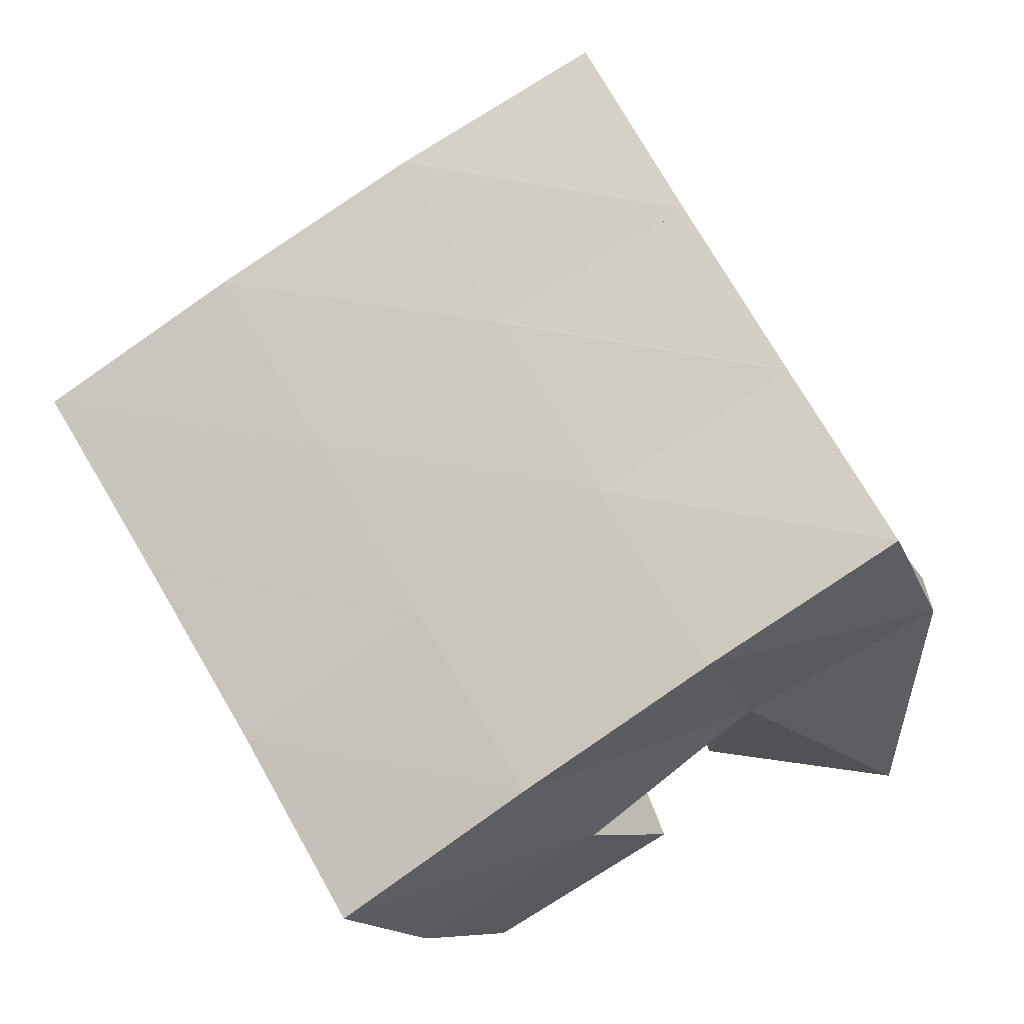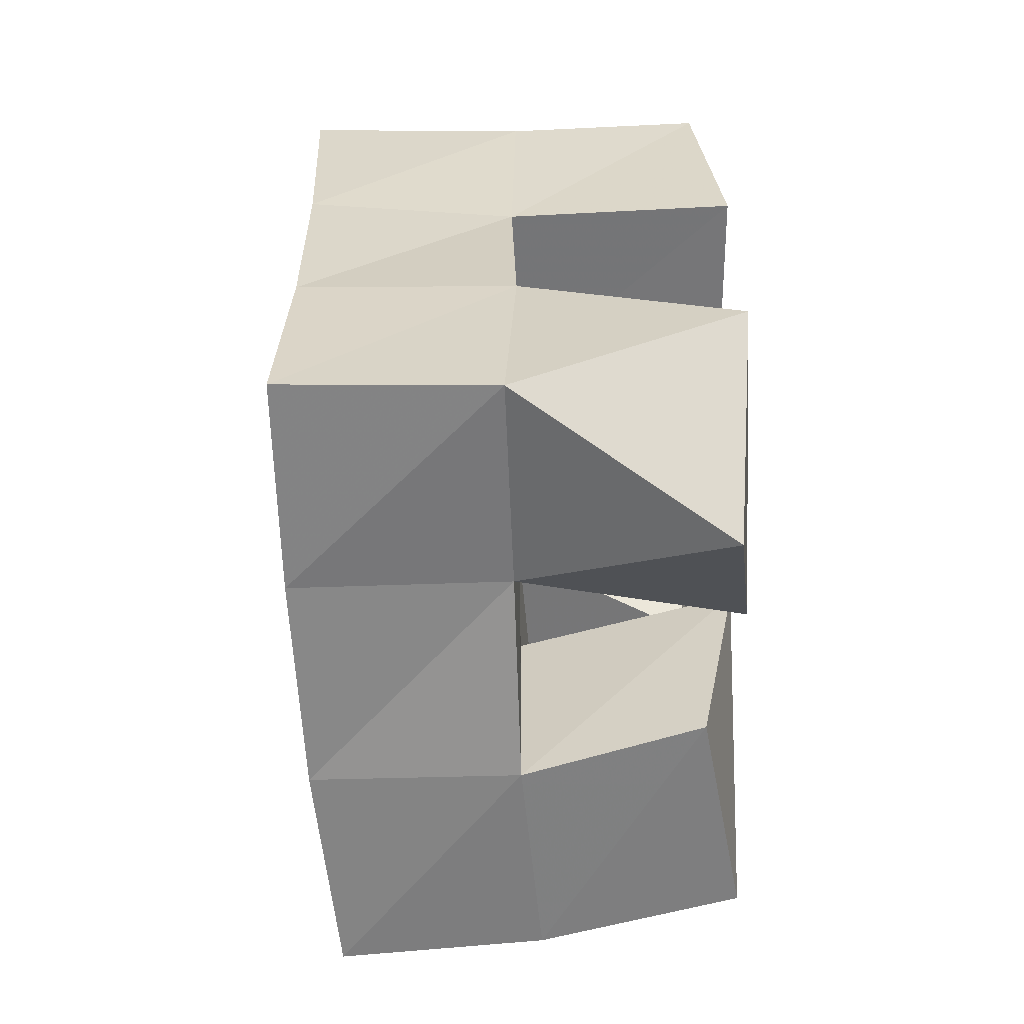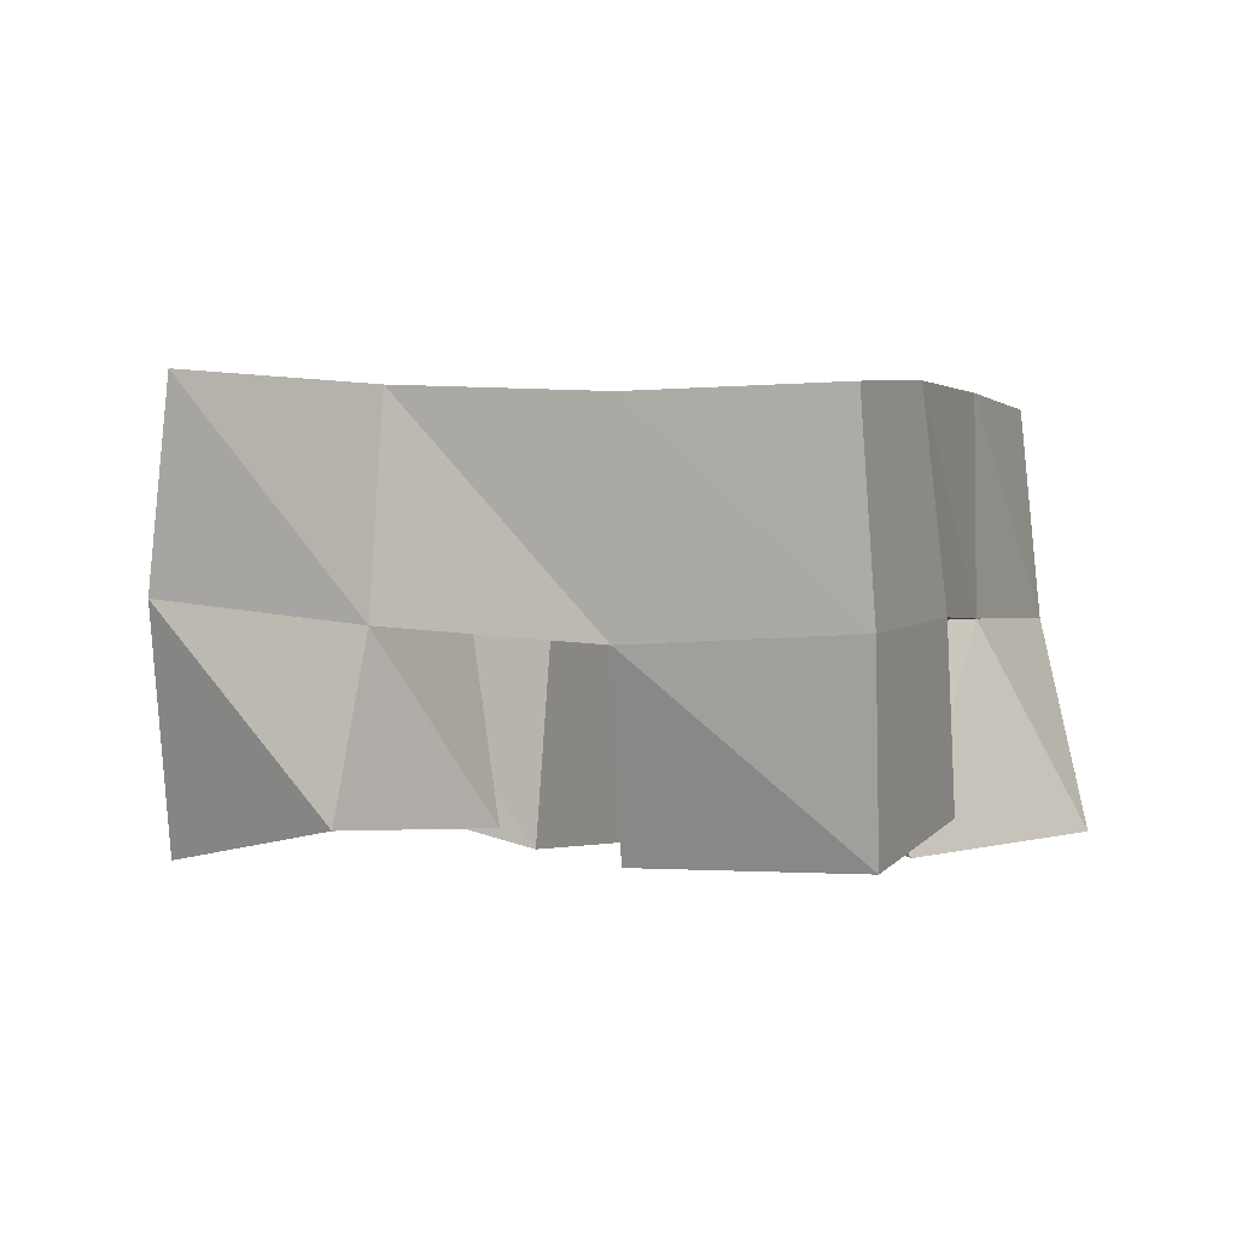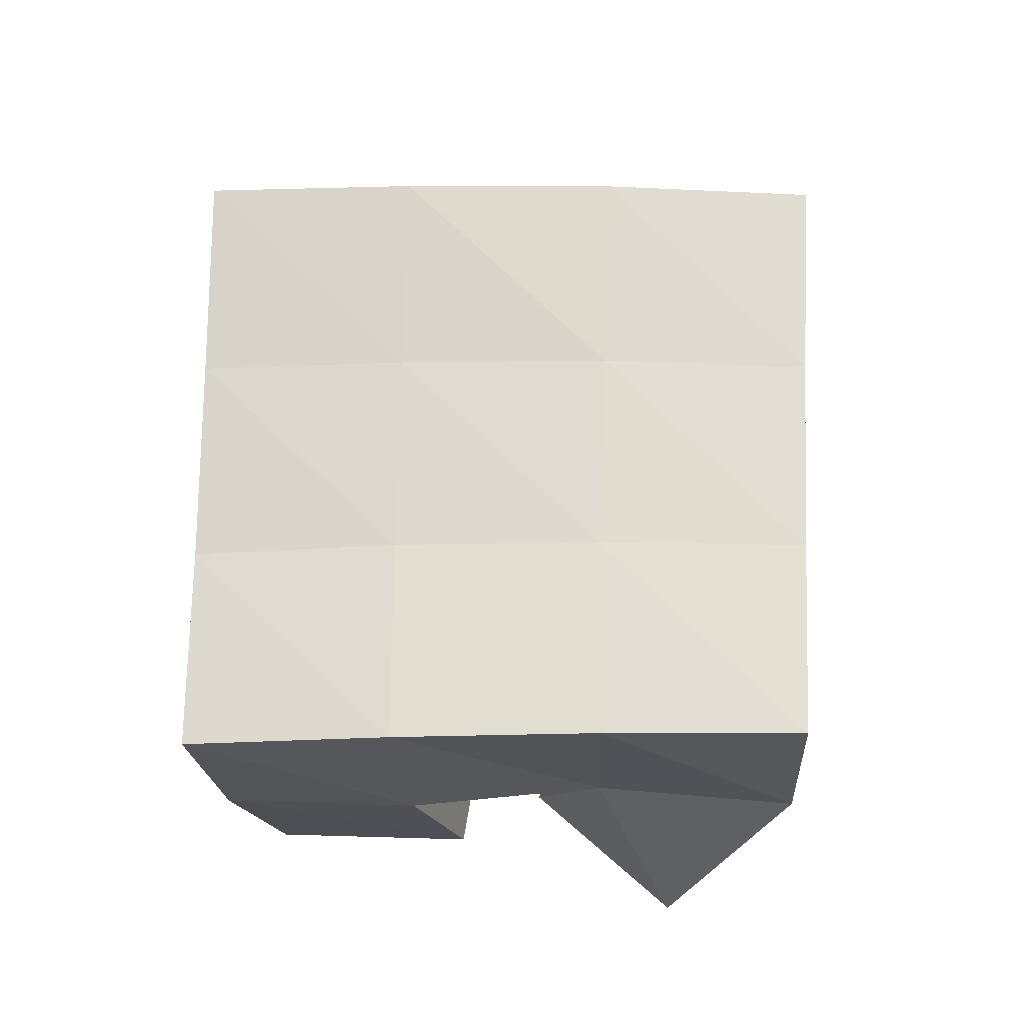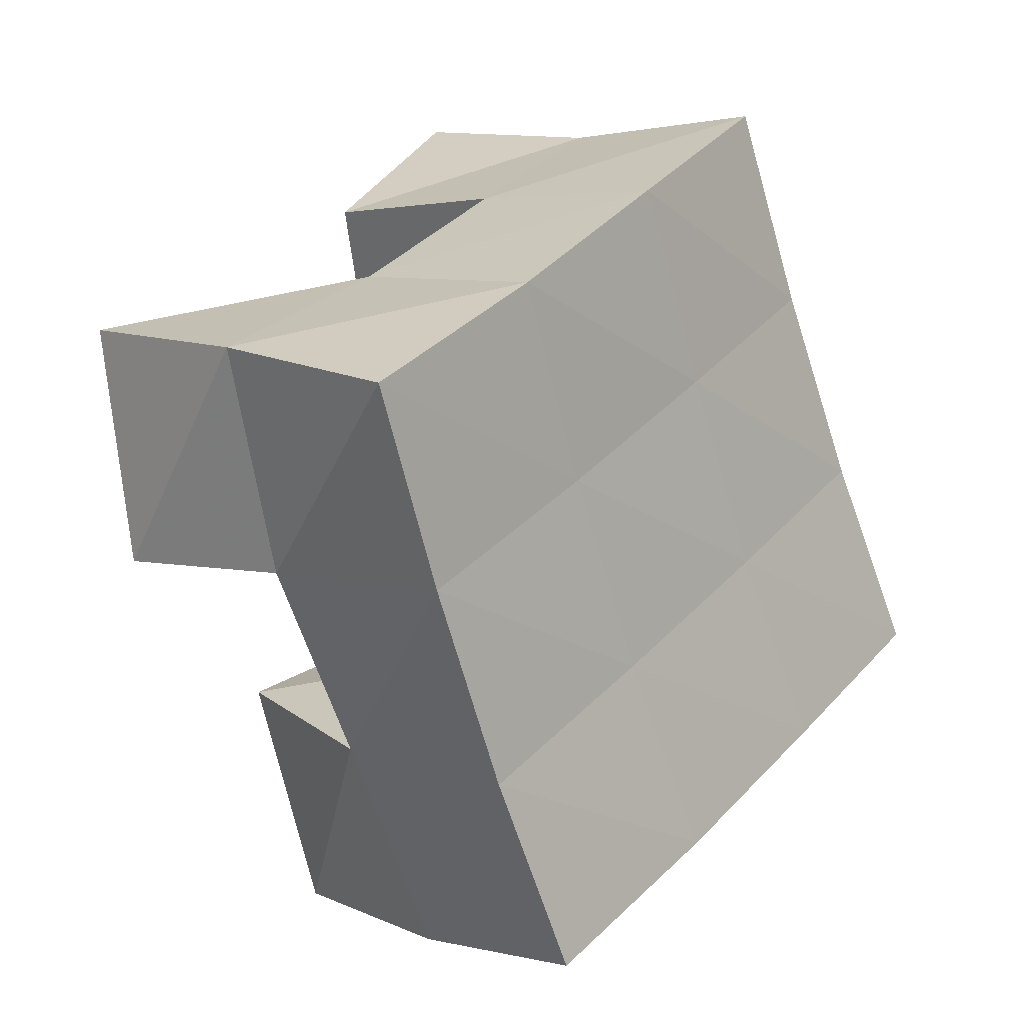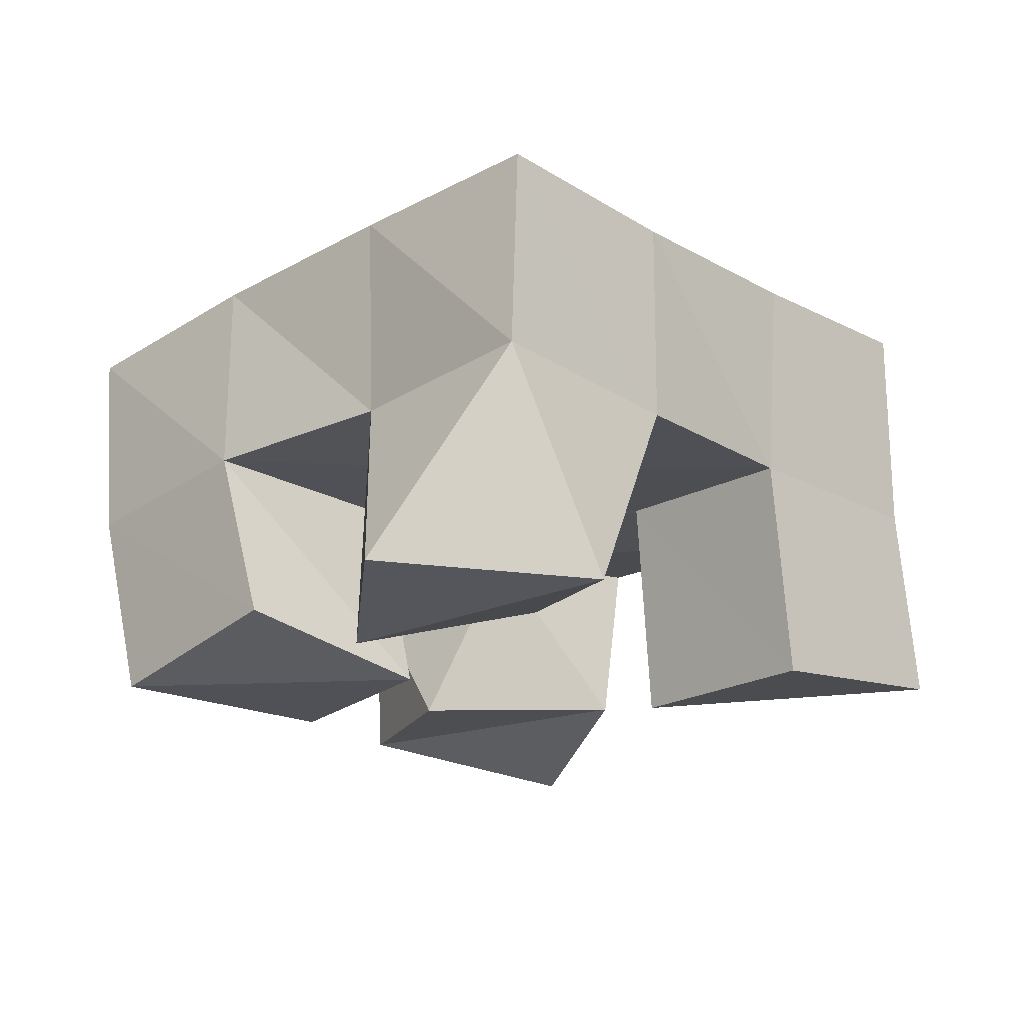
<metadata>
{"format":"obj","ext":"obj","renderer":"f3d","projection":"perspective","resolution":1024,"background":"white","views":[{"elev":-18.0,"azim":-166.1,"up":"+Z"},{"elev":-31.9,"azim":-90.1,"up":"+Z"},{"elev":-2.5,"azim":140.5,"up":"+Y"},{"elev":67.9,"azim":-149.2,"up":"+Y"},{"elev":-3.0,"azim":129.5,"up":"+Z"},{"elev":-19.9,"azim":-107.8,"up":"+Y"}]}
</metadata>
<code>
v 2.606 0.1051 -0.3264
v 2.589 0.1548 -0.2977
v 2.652 0.1 -0.3165
v 2.634 0.1528 -0.3188
v 2.595 0.1024 -0.2742
v 2.614 0.1522 -0.2529
v 2.65 0.1113 -0.2718
v 2.658 0.1515 -0.2761
v 2.734 0.1073 -0.2754
v 2.727 0.151 -0.2566
v 2.778 0.1077 -0.2779
v 2.771 0.1488 -0.2814
v 2.736 0.1124 -0.2223
v 2.751 0.1579 -0.212
v 2.782 0.1 -0.2229
v 2.794 0.1555 -0.2323
v 2.642 0.1 -0.2067
v 2.641 0.1533 -0.2111
v 2.687 0.1 -0.2272
v 2.685 0.1546 -0.2311
v 2.668 0.106 -0.1576
v 2.663 0.1522 -0.1645
v 2.71 0.1119 -0.1862
v 2.709 0.158 -0.1877
v 2.663 0.1094 -0.3396
v 2.673 0.151 -0.347
v 2.708 0.1 -0.362
v 2.716 0.1459 -0.3694
v 2.681 0.1005 -0.2952
v 2.699 0.151 -0.2994
v 2.729 0.1 -0.3098
v 2.742 0.1444 -0.3224
v 2.592 0.2048 -0.2951
v 2.635 0.203 -0.3198
v 2.616 0.2023 -0.2521
v 2.66 0.2018 -0.2771
v 2.639 0.2021 -0.2091
v 2.683 0.2031 -0.2341
v 2.662 0.2034 -0.1656
v 2.706 0.206 -0.1911
v 2.678 0.1996 -0.3455
v 2.703 0.1989 -0.3028
v 2.727 0.2014 -0.2603
v 2.751 0.2062 -0.2179
v 2.721 0.1933 -0.3712
v 2.746 0.1935 -0.3288
v 2.771 0.1971 -0.2859
v 2.796 0.2027 -0.2435
f 1 2 4
f 3 1 4
f 2 6 8
f 4 2 8
f 6 5 7
f 8 6 7
f 5 1 3
f 7 5 3
f 8 7 3
f 4 8 3
f 2 1 5
f 6 2 5
f 9 10 12
f 11 9 12
f 10 14 16
f 12 10 16
f 14 13 15
f 16 14 15
f 13 9 11
f 15 13 11
f 16 15 11
f 12 16 11
f 10 9 13
f 14 10 13
f 17 18 20
f 19 17 20
f 18 22 24
f 20 18 24
f 22 21 23
f 24 22 23
f 21 17 19
f 23 21 19
f 24 23 19
f 20 24 19
f 18 17 21
f 22 18 21
f 25 26 28
f 27 25 28
f 26 30 32
f 28 26 32
f 30 29 31
f 32 30 31
f 29 25 27
f 31 29 27
f 32 31 27
f 28 32 27
f 26 25 29
f 30 26 29
f 2 33 34
f 4 2 34
f 33 35 36
f 34 33 36
f 35 6 8
f 36 35 8
f 6 2 4
f 8 6 4
f 36 8 4
f 34 36 4
f 33 2 6
f 35 33 6
f 6 35 36
f 8 6 36
f 35 37 38
f 36 35 38
f 37 18 20
f 38 37 20
f 18 6 8
f 20 18 8
f 38 20 8
f 36 38 8
f 35 6 18
f 37 35 18
f 18 37 38
f 20 18 38
f 37 39 40
f 38 37 40
f 39 22 24
f 40 39 24
f 22 18 20
f 24 22 20
f 40 24 20
f 38 40 20
f 37 18 22
f 39 37 22
f 4 34 41
f 26 4 41
f 34 36 42
f 41 34 42
f 36 8 30
f 42 36 30
f 8 4 26
f 30 8 26
f 42 30 26
f 41 42 26
f 34 4 8
f 36 34 8
f 8 36 42
f 30 8 42
f 36 38 43
f 42 36 43
f 38 20 10
f 43 38 10
f 20 8 30
f 10 20 30
f 43 10 30
f 42 43 30
f 36 8 20
f 38 36 20
f 20 38 43
f 10 20 43
f 38 40 44
f 43 38 44
f 40 24 14
f 44 40 14
f 24 20 10
f 14 24 10
f 44 14 10
f 43 44 10
f 38 20 24
f 40 38 24
f 26 41 45
f 28 26 45
f 41 42 46
f 45 41 46
f 42 30 32
f 46 42 32
f 30 26 28
f 32 30 28
f 46 32 28
f 45 46 28
f 41 26 30
f 42 41 30
f 30 42 46
f 32 30 46
f 42 43 47
f 46 42 47
f 43 10 12
f 47 43 12
f 10 30 32
f 12 10 32
f 47 12 32
f 46 47 32
f 42 30 10
f 43 42 10
f 10 43 47
f 12 10 47
f 43 44 48
f 47 43 48
f 44 14 16
f 48 44 16
f 14 10 12
f 16 14 12
f 48 16 12
f 47 48 12
f 43 10 14
f 44 43 14

</code>
